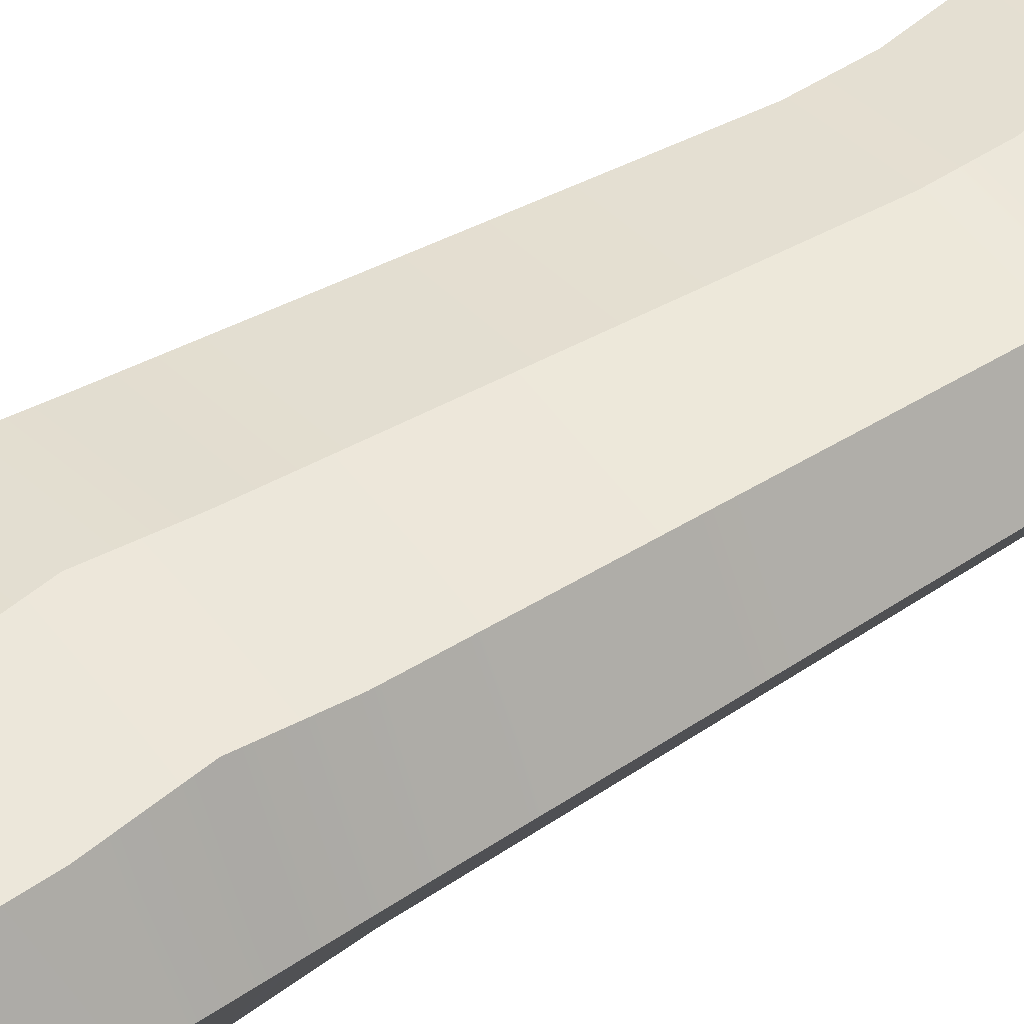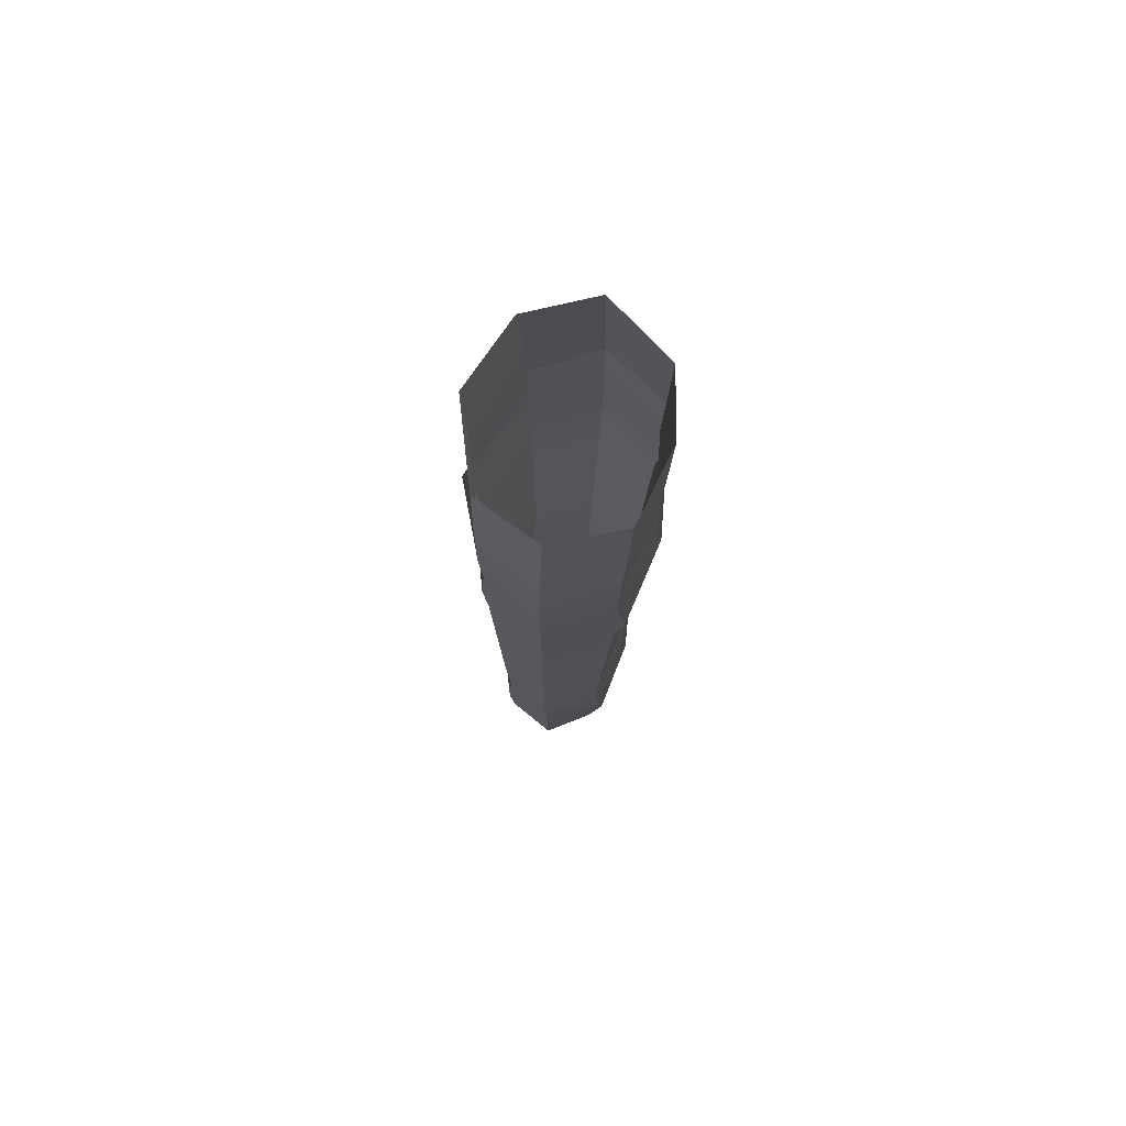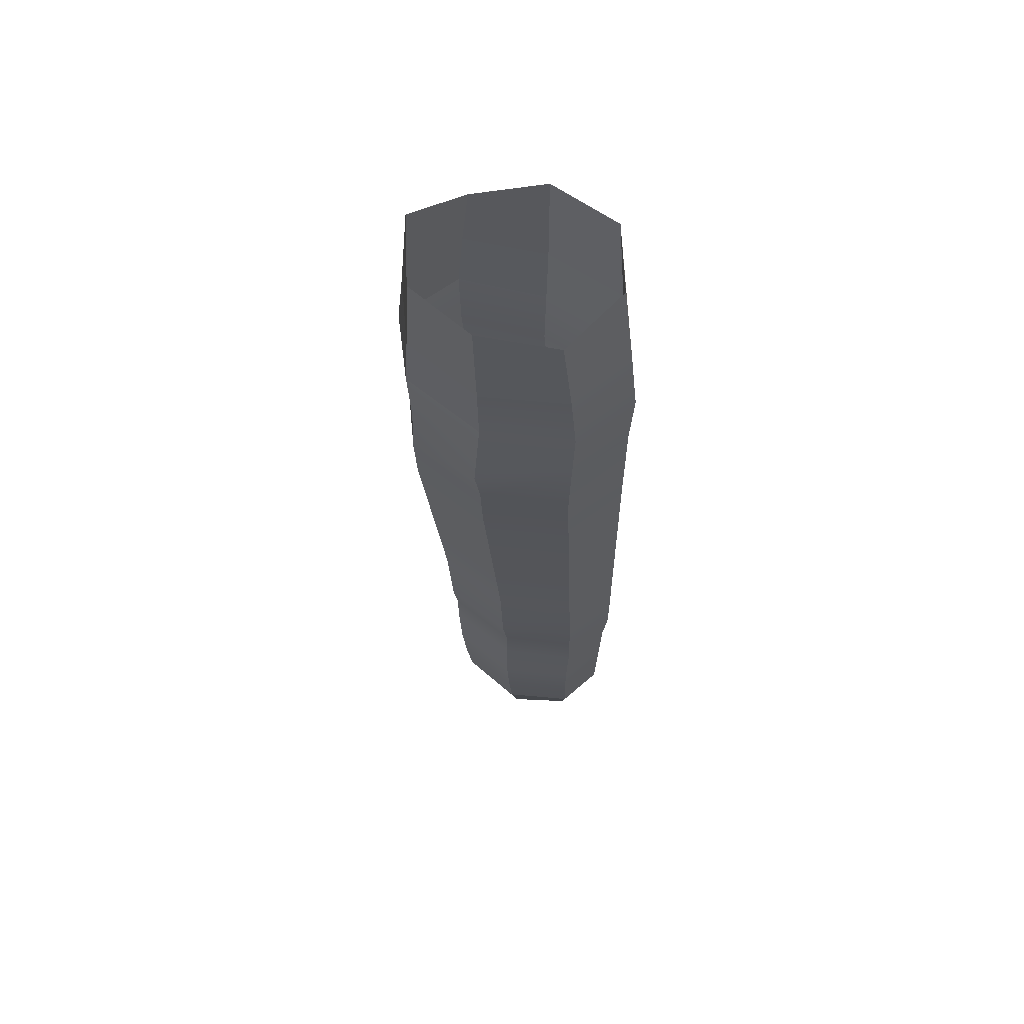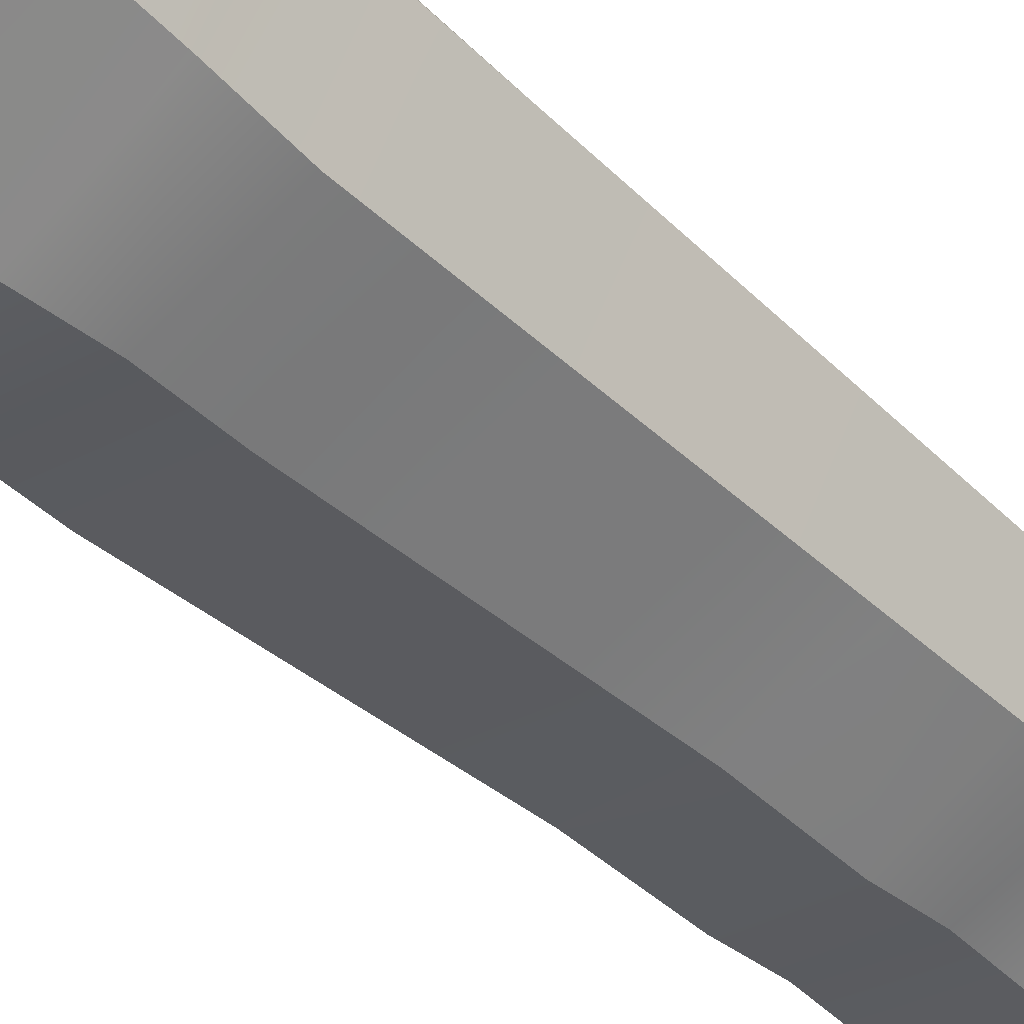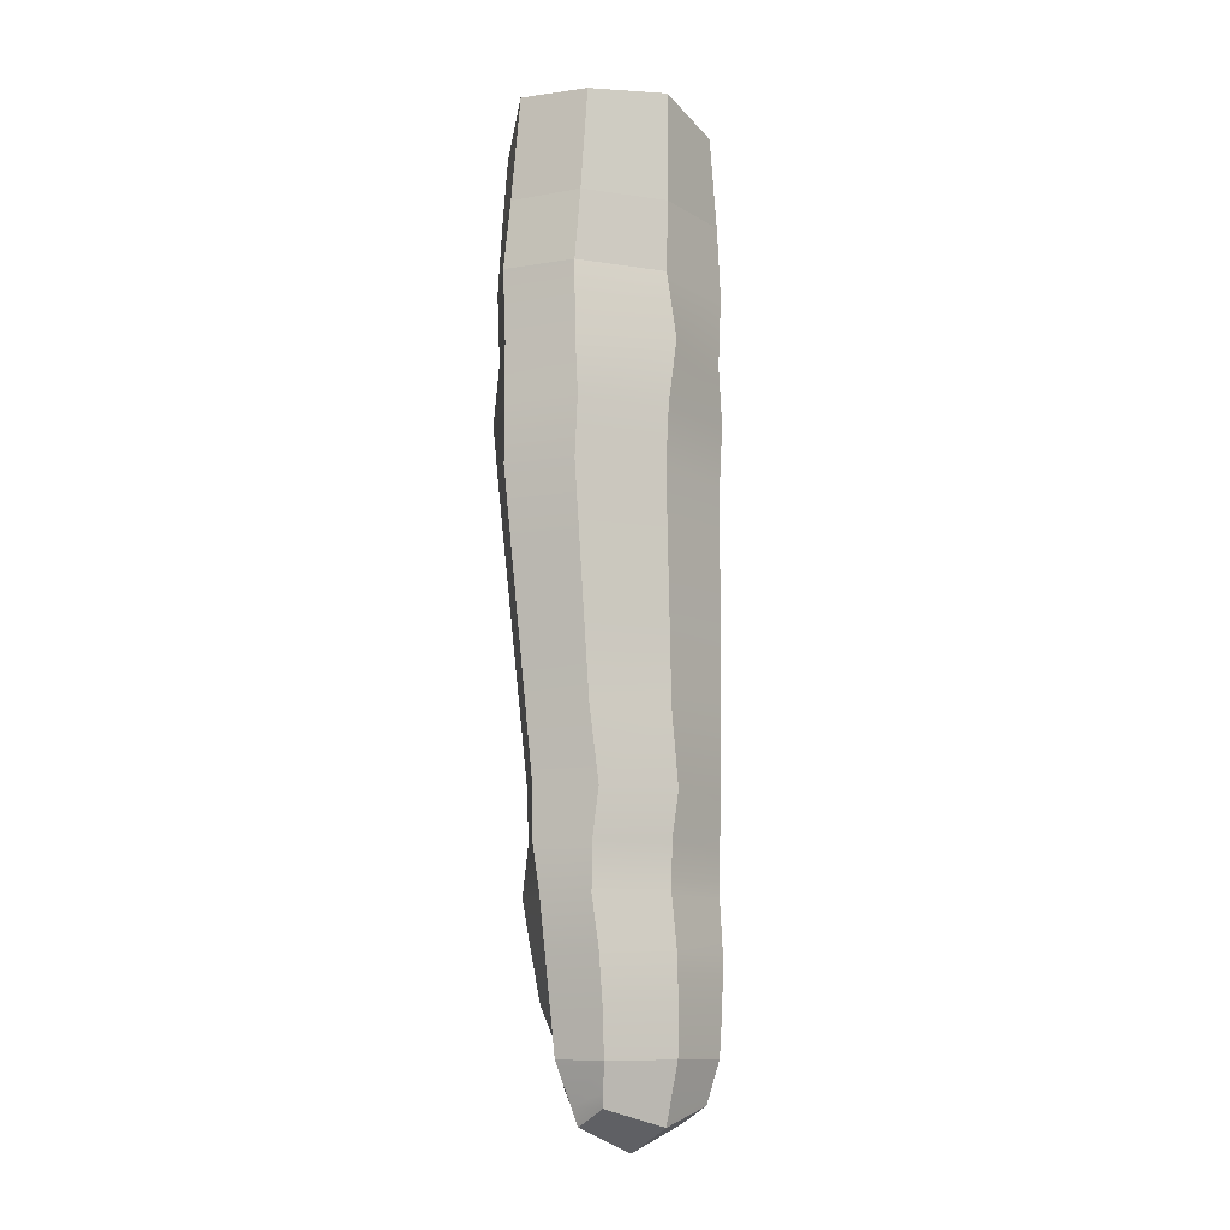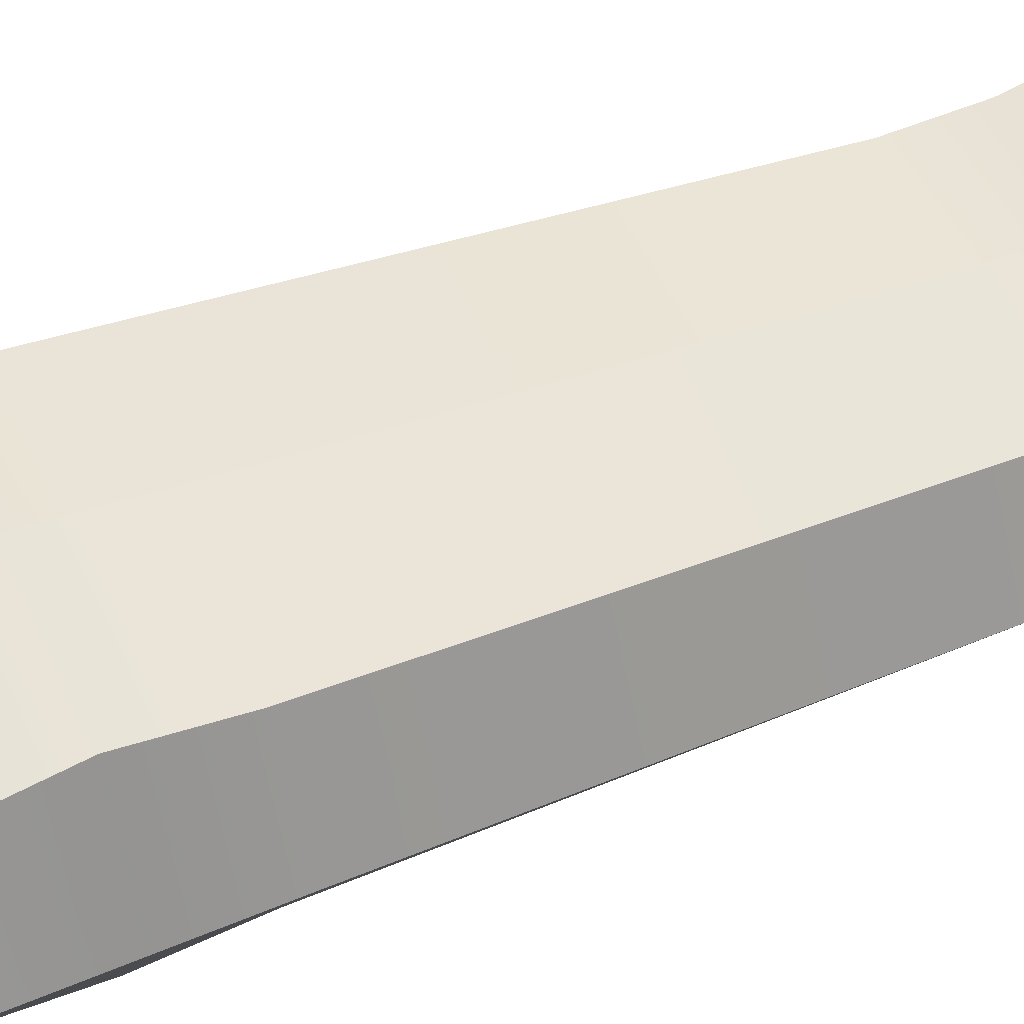
<metadata>
{"format":"obj","ext":"obj","renderer":"f3d","projection":"perspective","resolution":1024,"background":"white","views":[{"elev":46.5,"azim":51.7,"up":"+Y"},{"elev":76.7,"azim":103.7,"up":"+Z"},{"elev":63.4,"azim":23.1,"up":"+Z"},{"elev":-48.4,"azim":42.0,"up":"+Y"},{"elev":-11.0,"azim":-37.5,"up":"+Z"},{"elev":53.5,"azim":65.3,"up":"+Y"}]}
</metadata>
<code>
v 0.08722 -0.1001 0.07015
v -0.01292 -0.1366 0.09298
v -0.1131 -0.1001 0.0858
v -0.1545 -0.01193 0.09298
v -0.1131 0.07621 0.04616
v -0.01292 0.09798 0.09298
v 0.08722 0.07621 0.09298
v 0.1287 -0.01193 0.09298
v 0.1047 -0.09356 -0.2375
v -0.01098 -0.1498 -0.2375
v -0.1267 -0.09356 -0.2375
v -0.1746 -0.01146 -0.2375
v -0.1267 0.07063 -0.2375
v -0.01098 0.0899 -0.2375
v 0.1047 0.07063 -0.2375
v 0.1526 -0.01146 -0.2375
v 0.1047 -0.09943 -0.3171
v -0.01098 -0.1334 -0.3171
v -0.1267 -0.09943 -0.3171
v -0.1746 -0.01146 -0.3171
v -0.1267 0.08333 -0.3171
v -0.01098 0.1026 -0.3171
v 0.1047 0.08333 -0.3171
v 0.1526 -0.01146 -0.3171
v 0.1047 -0.09356 -0.3966
v -0.01098 -0.1276 -0.3966
v -0.1267 -0.09356 -0.3966
v -0.1746 -0.01146 -0.3966
v -0.1267 0.07063 -0.3966
v -0.01098 0.0899 -0.3966
v 0.1047 0.07063 -0.3966
v 0.1526 -0.01146 -0.3966
v 0.1136 -0.07983 -0.7941
v 0.0139 -0.118 -0.7941
v -0.08582 -0.08951 -0.7941
v -0.1271 -0.01104 -0.7941
v -0.08582 0.05774 -0.7941
v 0.0139 0.07149 -0.7941
v 0.1136 0.05774 -0.7941
v 0.1549 -0.01104 -0.7941
v 0.1136 -0.07644 -0.8579
v 0.0139 -0.1049 -0.8579
v -0.08582 -0.07644 -0.8579
v -0.1271 -0.01104 -0.8579
v -0.08582 0.05642 -0.8579
v 0.0139 0.07017 -0.8579
v 0.1136 0.05642 -0.8579
v 0.1549 -0.01104 -0.8579
v 0.1136 -0.07532 -0.9216
v 0.0139 -0.1038 -0.9216
v -0.08582 -0.07532 -0.9216
v -0.116 -0.01104 -0.9216
v -0.08582 0.06785 -0.9216
v 0.0139 0.0816 -0.9216
v 0.1136 0.06785 -0.9216
v 0.1483 -0.01104 -0.9216
v 0.112 -0.07433 -1.117
v 0.02295 -0.1028 -1.117
v -0.06614 -0.07433 -1.117
v -0.09193 -0.01104 -1.117
v -0.06614 0.01157 -1.117
v 0.02295 0.04006 -1.087
v 0.112 0.01157 -1.117
v 0.1423 -0.01104 -1.117
v -0.05687 -0.05969 -1.173
v -0.05687 -0.01104 -1.196
v -0.0492 0.00099 -1.192
v 0.02295 -0.07983 -1.196
v 0.02295 -0.01104 -1.229
v 0.02273 0.02426 -1.214
v 0.1028 -0.05969 -1.173
v 0.1028 -0.01104 -1.196
v 0.09394 -0.001701 -1.195
v -0.1787 -0.01162 -0.1439
v -0.1296 -0.09573 -0.1439
v -0.01098 -0.1306 -0.1439
v 0.1076 -0.09573 -0.1439
v 0.1568 -0.01162 -0.1439
v 0.1076 0.07249 -0.1439
v -0.01098 0.09259 -0.1439
v -0.1296 0.07249 -0.1439
v -0.1683 -0.01178 -0.0502
v -0.1222 -0.0979 -0.0502
v -0.01098 -0.1336 -0.0502
v 0.1002 -0.0979 -0.0502
v 0.1463 -0.01178 -0.0502
v 0.1002 0.07435 -0.0502
v -0.01098 0.09528 -0.0502
v -0.1222 0.07435 -0.0502
v 0.007679 0.07609 -0.6948
v -0.09603 0.06097 -0.6948
v -0.139 -0.01115 -0.6948
v -0.09603 -0.08326 -0.6948
v 0.007679 -0.1131 -0.6948
v 0.1114 -0.08326 -0.6948
v 0.1544 -0.01115 -0.6948
v 0.1114 0.06097 -0.6948
v 0.001459 0.0807 -0.5954
v -0.1062 0.06419 -0.5954
v -0.1509 -0.01125 -0.5954
v -0.1062 -0.0867 -0.5954
v 0.001459 -0.1179 -0.5954
v 0.1092 -0.0867 -0.5954
v 0.1538 -0.01125 -0.5954
v 0.1092 0.06419 -0.5954
v -0.00476 0.0853 -0.496
v -0.1165 0.06741 -0.496
v -0.1627 -0.01136 -0.496
v -0.1165 -0.09013 -0.496
v -0.00476 -0.1228 -0.496
v 0.1069 -0.09013 -0.496
v 0.1532 -0.01136 -0.496
v 0.1069 0.06741 -0.496
v 0.01993 0.06029 -1.052
v -0.0727 0.04654 -1.052
v -0.09996 -0.01104 -1.052
v -0.0727 -0.07983 -1.052
v 0.01993 -0.1083 -1.052
v 0.1126 -0.07983 -1.052
v 0.1443 -0.01104 -1.052
v 0.1126 0.04654 -1.052
v 0.01691 0.07149 -0.9866
v -0.07926 0.05774 -0.9866
v -0.108 -0.01104 -0.9866
v -0.07926 -0.08097 -0.9866
v 0.01691 -0.1095 -0.9866
v 0.1131 -0.08097 -0.9866
v 0.1463 -0.01104 -0.9866
v 0.1131 0.05774 -0.9866
v 0.1108 0.003867 -1.155
v 0.1152 -0.01104 -1.171
v 0.1057 -0.0643 -1.155
v 0.02295 -0.08708 -1.171
v -0.05979 -0.0643 -1.155
v -0.06792 -0.01104 -1.171
v -0.06493 0.003867 -1.155
v -0.05738 0.008553 -1.155
v 0.1063 0.008142 -1.155
v 0.09481 0.002336 -1.19
v -0.06614 0.007766 -1.117
v 0.02295 0.03656 -1.087
v 0.112 0.007766 -1.117
v 0.1002 0.009186 -1.155
v -0.04892 0.008871 -1.179
v 0.02295 0.03329 -1.162
v 0.02295 0.03044 -1.206
v 0.09481 0.008258 -1.179
g pCylinder9
f 1 2 84 85
f 2 3 83 84
f 3 4 82 83
f 4 5 89 82
f 5 6 88 89
f 6 7 87 88
f 7 8 86 87
f 8 1 85 86
f 9 10 18 17
f 10 11 19 18
f 11 12 20 19
f 12 13 21 20
f 13 14 22 21
f 14 15 23 22
f 15 16 24 23
f 16 9 17 24
f 17 18 26 25
f 18 19 27 26
f 19 20 28 27
f 20 21 29 28
f 21 22 30 29
f 22 23 31 30
f 23 24 32 31
f 24 17 25 32
f 25 26 110 111
f 26 27 109 110
f 27 28 108 109
f 28 29 107 108
f 29 30 106 107
f 30 31 113 106
f 31 32 112 113
f 32 25 111 112
f 33 34 42 41
f 34 35 43 42
f 35 36 44 43
f 36 37 45 44
f 37 38 46 45
f 38 39 47 46
f 39 40 48 47
f 40 33 41 48
f 41 42 50 49
f 42 43 51 50
f 43 44 52 51
f 44 45 53 52
f 45 46 54 53
f 46 47 55 54
f 47 48 56 55
f 48 41 49 56
f 49 50 126 127
f 50 51 125 126
f 51 52 124 125
f 52 53 123 124
f 53 54 122 123
f 54 55 129 122
f 55 56 128 129
f 56 49 127 128
f 65 66 69 68
f 66 67 70 69
f 144 137 145 146
f 134 65 68 133
f 68 69 72 71
f 69 70 73 72
f 146 145 143 147
f 133 68 71 132
f 67 66 135 136
f 65 134 135 66
f 131 72 73 130
f 131 132 71 72
f 75 74 12 11
f 76 75 11 10
f 77 76 10 9
f 78 77 9 16
f 79 78 16 15
f 80 79 15 14
f 81 80 14 13
f 74 81 13 12
f 83 82 74 75
f 84 83 75 76
f 85 84 76 77
f 86 85 77 78
f 87 86 78 79
f 88 87 79 80
f 89 88 80 81
f 82 89 81 74
f 91 90 38 37
f 92 91 37 36
f 93 92 36 35
f 94 93 35 34
f 95 94 34 33
f 96 95 33 40
f 97 96 40 39
f 90 97 39 38
f 99 98 90 91
f 100 99 91 92
f 101 100 92 93
f 102 101 93 94
f 103 102 94 95
f 104 103 95 96
f 105 104 96 97
f 98 105 97 90
f 107 106 98 99
f 108 107 99 100
f 109 108 100 101
f 110 109 101 102
f 111 110 102 103
f 112 111 103 104
f 113 112 104 105
f 106 113 105 98
f 115 114 62 61
f 116 115 61 60
f 117 116 60 59
f 118 117 59 58
f 119 118 58 57
f 120 119 57 64
f 121 120 64 63
f 114 121 63 62
f 123 122 114 115
f 124 123 115 116
f 125 124 116 117
f 126 125 117 118
f 127 126 118 119
f 128 127 119 120
f 129 128 120 121
f 122 129 121 114
f 64 131 130 63
f 64 57 132 131
f 58 133 132 57
f 59 134 133 58
f 135 134 59 60
f 136 135 60 61
f 145 137 140 141
f 143 145 141 142
f 67 136 137
f 130 73 139 138
f 73 70 139
f 136 61 140 137
f 61 62 141 140
f 62 63 142 141
f 63 130 138 142
f 138 139 143
f 142 138 143
f 67 137 144
f 143 139 147
f 70 67 146
f 139 70 146
f 146 67 144
f 139 146 147

</code>
